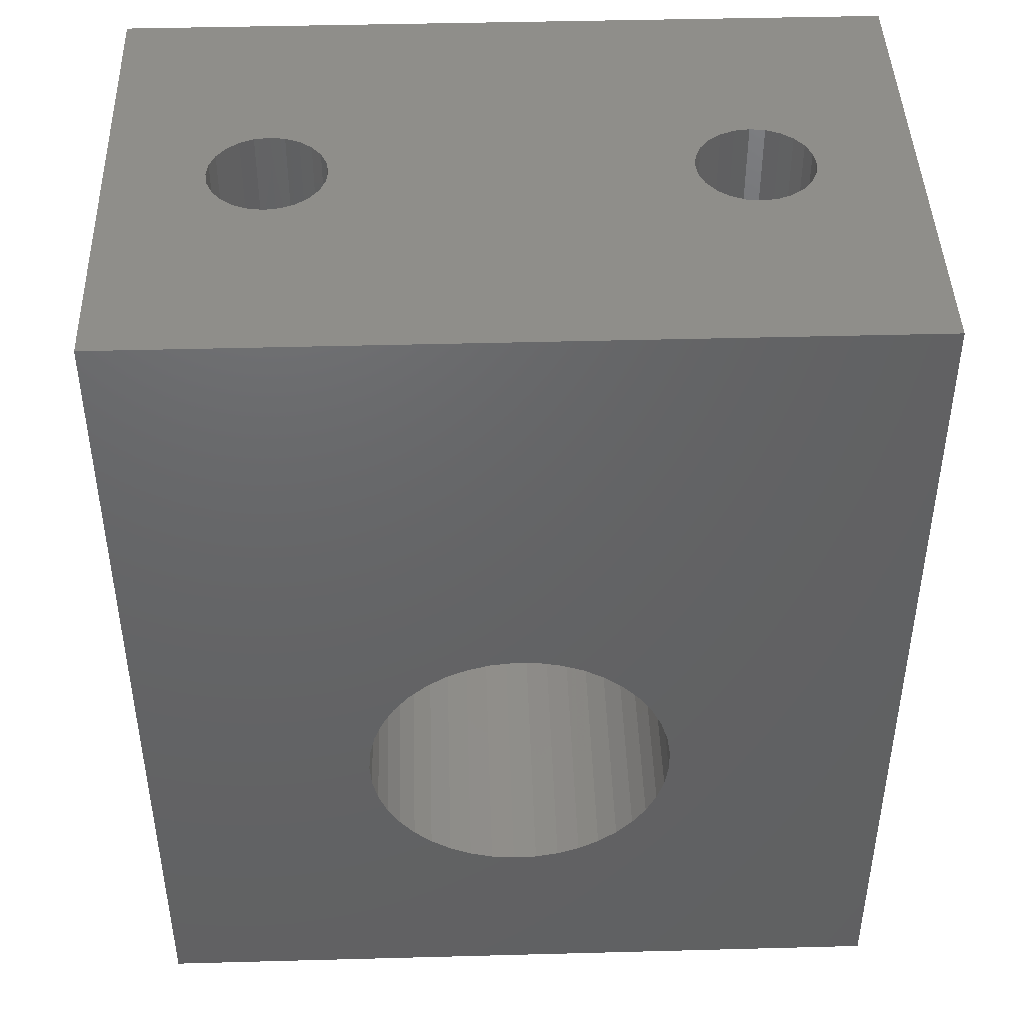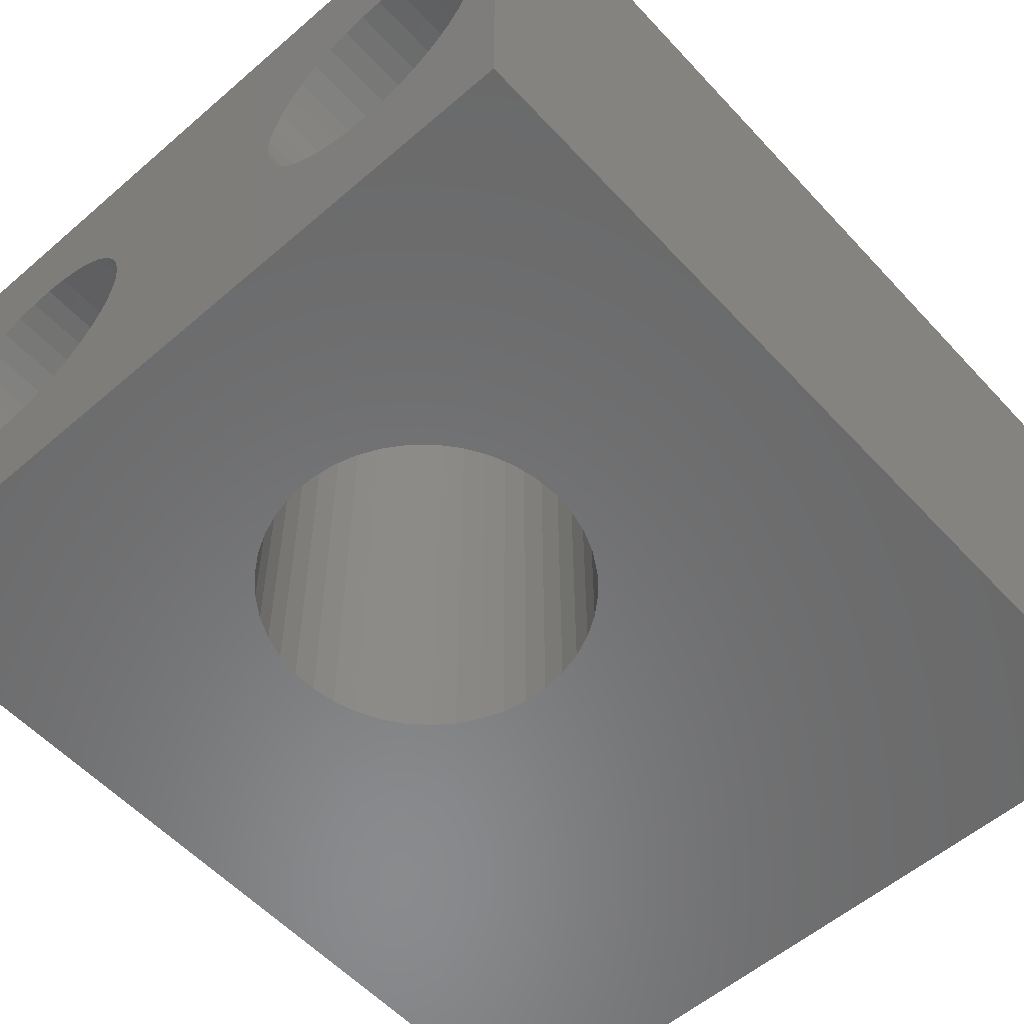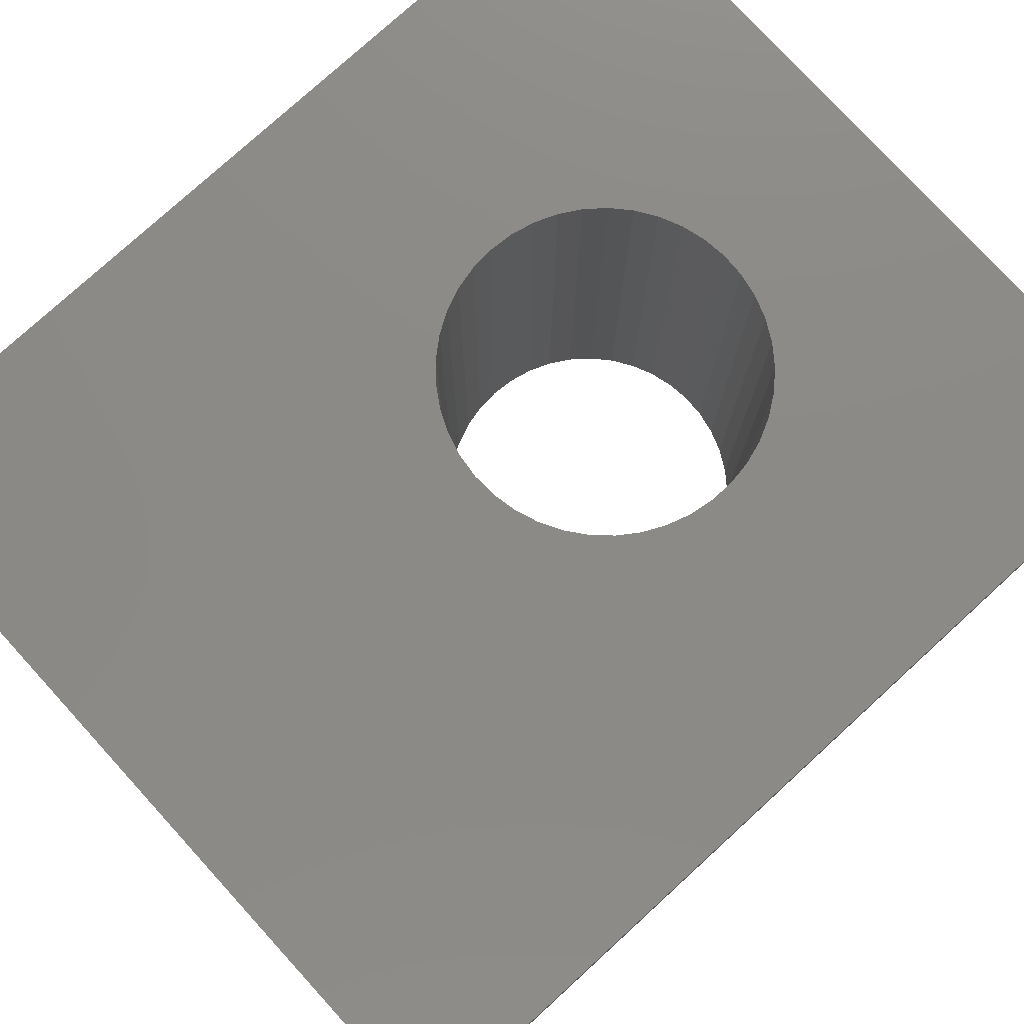
<metadata>
{"format":"stl","ext":"stl","renderer":"f3d","projection":"perspective","resolution":1024,"background":"white","views":[{"elev":43.8,"azim":178.2,"up":"+Y"},{"elev":-56.4,"azim":42.0,"up":"+Z"},{"elev":77.8,"azim":-132.4,"up":"+Z"}]}
</metadata>
<code>
# stl→obj: 336 verts, 680 faces
v 15 -13 20
v 15 22 0
v 15 22 20
v 15 -13 0
v -10.12 22 11.95
v -10.59 22 11.59
v -15 22 20
v -10.95 22 11.12
v -9.582 22 12.17
v -11.17 22 10.58
v -9 22 12.25
v -11.25 22 10
v -8.418 22 12.17
v -7.875 22 11.95
v -15 22 0
v -9 22 7.75
v -8.418 22 7.827
v -7.875 22 8.051
v -11.17 22 9.418
v -10.95 22 8.875
v -10.59 22 8.409
v -10.12 22 8.051
v -9.582 22 7.827
v 8.418 22 12.17
v 7.875 22 11.95
v 9 22 12.25
v 9.582 22 12.17
v 10.12 22 11.95
v 10.59 22 11.59
v 10.95 22 11.12
v 11.17 22 10.58
v 11.25 22 10
v 9 22 7.75
v 9.582 22 7.827
v 10.12 22 8.051
v 10.59 22 8.409
v 10.95 22 8.875
v 11.17 22 9.418
v 7.875 22 8.051
v 8.418 22 7.827
v 0 22 10
v 7.409 22 11.59
v 7.051 22 11.12
v 6.827 22 10.58
v 6.75 22 10
v 6.827 22 9.418
v 7.051 22 8.875
v 7.409 22 8.409
v -7.409 22 8.409
v -7.051 22 8.875
v -6.827 22 9.418
v -6.75 22 10
v -6.827 22 10.58
v -7.051 22 11.12
v -7.409 22 11.59
v 12.89 -13 13.14
v 12.3 -13 13.75
v 11.62 -13 14.26
v 13.37 -13 12.44
v 10.86 -13 14.64
v 13.71 -13 11.67
v 10.05 -13 14.89
v 13.93 -13 10.85
v 9.212 -13 15
v 14 -13 10
v 8.365 -13 14.96
v 7.536 -13 14.78
v 10.86 -13 5.361
v 10.05 -13 5.112
v 11.62 -13 5.742
v 12.3 -13 6.247
v 12.89 -13 6.859
v 13.37 -13 7.562
v 13.71 -13 8.334
v 13.93 -13 9.155
v 9.212 -13 5.005
v 8.365 -13 5.04
v 7.536 -13 5.219
v -5.697 -13 13.75
v 5.39 -13 13.46
v 6.027 -13 14.02
v -5.11 -13 13.14
v 4.857 -13 12.8
v -6.378 -13 14.26
v 6.749 -13 14.46
v -4.635 -13 12.44
v -7.136 -13 14.64
v -15 -13 20
v -7.947 -13 14.89
v -8.788 -13 15
v -9.635 -13 14.96
v -10.46 -13 14.78
v -11.25 -13 14.46
v -11.97 -13 14.02
v -5.11 -13 6.859
v 5.39 -13 6.54
v 4.857 -13 7.2
v -4.635 -13 7.562
v -12.61 -13 13.46
v -5.697 -13 6.247
v 6.027 -13 5.98
v -13.14 -13 12.8
v -6.378 -13 5.742
v 6.749 -13 5.535
v -13.56 -13 12.06
v -7.136 -13 5.361
v -13.84 -13 11.26
v -13.98 -13 10.42
v -15 -13 0
v -13.84 -13 8.74
v -13.98 -13 9.576
v -13.56 -13 7.94
v -13.14 -13 7.2
v -12.61 -13 6.54
v -11.97 -13 5.98
v -11.25 -13 5.535
v -10.46 -13 5.219
v -9.635 -13 5.04
v -8.788 -13 5.005
v -7.947 -13 5.112
v 0 -13 10
v -4.072 -13 10.85
v -4 -13 10
v -4.286 -13 11.67
v -4.286 -13 8.334
v -4.072 -13 9.155
v 4.444 -13 12.06
v 4.161 -13 11.26
v 4.018 -13 10.42
v 4.018 -13 9.576
v 4.161 -13 8.74
v 4.444 -13 7.94
v -1.603 5.834 0
v -2.475 5.521 0
v -3.289 5.078 0
v -4.025 4.517 0
v -4.668 3.849 0
v -5.2 3.092 0
v -5.611 2.262 0
v -5.891 1.379 0
v -4.025 -4.517 0
v -4.668 -3.849 0
v -3.289 -5.078 0
v -5.2 -3.092 0
v -2.475 -5.521 0
v -5.611 -2.262 0
v -1.603 -5.834 0
v 0.2317 -6.046 0
v 1.152 -5.939 0
v 2.045 -5.694 0
v -5.891 -1.379 0
v 2.89 -5.315 0
v 3.668 -4.812 0
v 4.359 -4.195 0
v 4.948 -3.481 0
v -0.6938 -6.01 0
v 5.422 -2.685 0
v -6.032 -0.4631 0
v 5.768 -1.825 0
v -6.032 0.4631 0
v 5.979 0.9235 0
v 5.768 1.825 0
v 5.422 2.685 0
v 4.948 3.481 0
v 4.359 4.195 0
v 3.668 4.812 0
v 2.89 5.315 0
v 2.045 5.694 0
v 1.152 5.939 0
v 0.2317 6.046 0
v 5.979 -0.9235 0
v 6.05 0 0
v -0.6938 6.01 0
v -2.475 5.521 20
v -1.603 5.834 20
v -3.289 5.078 20
v -4.025 4.517 20
v -4.668 3.849 20
v -5.2 3.092 20
v -5.611 2.262 20
v -5.891 1.379 20
v -4.668 -3.849 20
v -4.025 -4.517 20
v -3.289 -5.078 20
v -5.2 -3.092 20
v -2.475 -5.521 20
v -5.611 -2.262 20
v -1.603 -5.834 20
v 1.152 -5.939 20
v 0.2317 -6.046 20
v 2.045 -5.694 20
v -5.891 -1.379 20
v 2.89 -5.315 20
v 3.668 -4.812 20
v 4.359 -4.195 20
v 4.948 -3.481 20
v -0.6938 -6.01 20
v 5.422 -2.685 20
v -6.032 -0.4631 20
v 5.768 -1.825 20
v -6.032 0.4631 20
v 5.768 1.825 20
v 5.979 0.9235 20
v 5.422 2.685 20
v 4.948 3.481 20
v 4.359 4.195 20
v 3.668 4.812 20
v 2.89 5.315 20
v 2.045 5.694 20
v 1.152 5.939 20
v 0.2317 6.046 20
v 5.979 -0.9235 20
v 6.05 0 20
v -0.6938 6.01 20
v 10.59 -8 8.409
v 7.051 -8 11.12
v 10.12 -8 8.051
v 7.409 -8 11.59
v 10.95 -8 8.875
v 6.827 -8 10.58
v 11.17 -8 10.58
v 11.25 -8 10
v 11.17 -8 9.418
v 6.75 -8 10
v 10.95 -8 11.12
v 6.827 -8 9.418
v 10.59 -8 11.59
v 7.051 -8 8.875
v 10.12 -8 11.95
v 7.409 -8 8.409
v 7.875 -8 8.051
v 9.582 -8 12.17
v 8.418 -8 7.827
v 9 -8 12.25
v 9 -8 7.75
v 8.418 -8 12.17
v 9.582 -8 7.827
v 7.875 -8 11.95
v -7.409 -8 8.409
v -10.95 -8 11.12
v -7.875 -8 8.051
v -10.59 -8 11.59
v -7.051 -8 8.875
v -11.17 -8 10.58
v -6.827 -8 10.58
v -6.75 -8 10
v -6.827 -8 9.418
v -11.25 -8 10
v -7.051 -8 11.12
v -11.17 -8 9.418
v -7.409 -8 11.59
v -10.95 -8 8.875
v -7.875 -8 11.95
v -10.59 -8 8.409
v -10.12 -8 8.051
v -8.418 -8 12.17
v -9.582 -8 7.827
v -9 -8 12.25
v -9 -8 7.75
v -9.582 -8 12.17
v -8.418 -8 7.827
v -10.12 -8 11.95
v -4.072 -8 10.85
v -4 -8 10
v -4.286 -8 11.67
v -4.635 -8 12.44
v -5.11 -8 13.14
v -5.697 -8 13.75
v -6.378 -8 14.26
v -7.136 -8 14.64
v -7.947 -8 14.89
v -8.788 -8 15
v -9.635 -8 14.96
v -10.46 -8 14.78
v -11.25 -8 14.46
v -11.97 -8 14.02
v -12.61 -8 13.46
v -13.14 -8 12.8
v -13.56 -8 12.06
v -13.84 -8 11.26
v -13.98 -8 10.42
v -13.98 -8 9.576
v -13.84 -8 8.74
v -13.56 -8 7.94
v -13.14 -8 7.2
v -12.61 -8 6.54
v -11.97 -8 5.98
v -11.25 -8 5.535
v -10.46 -8 5.219
v -9.635 -8 5.04
v -8.788 -8 5.005
v -7.947 -8 5.112
v -7.136 -8 5.361
v -6.378 -8 5.742
v -5.697 -8 6.247
v -5.11 -8 6.859
v -4.635 -8 7.562
v -4.286 -8 8.334
v -4.072 -8 9.155
v 13.93 -8 10.85
v 14 -8 10
v 13.71 -8 11.67
v 13.37 -8 12.44
v 12.89 -8 13.14
v 12.3 -8 13.75
v 11.62 -8 14.26
v 10.86 -8 14.64
v 10.05 -8 14.89
v 9.212 -8 15
v 8.365 -8 14.96
v 7.536 -8 14.78
v 6.749 -8 14.46
v 6.027 -8 14.02
v 5.39 -8 13.46
v 4.857 -8 12.8
v 4.444 -8 12.06
v 4.161 -8 11.26
v 4.018 -8 10.42
v 4.018 -8 9.576
v 4.161 -8 8.74
v 4.444 -8 7.94
v 4.857 -8 7.2
v 5.39 -8 6.54
v 6.027 -8 5.98
v 6.749 -8 5.535
v 7.536 -8 5.219
v 8.365 -8 5.04
v 9.212 -8 5.005
v 10.05 -8 5.112
v 10.86 -8 5.361
v 11.62 -8 5.742
v 12.3 -8 6.247
v 12.89 -8 6.859
v 13.37 -8 7.562
v 13.71 -8 8.334
v 13.93 -8 9.155
f 1 2 3
f 4 2 1
f 5 6 7
f 8 7 6
f 9 5 7
f 10 7 8
f 11 9 7
f 12 7 10
f 13 11 7
f 14 13 7
f 15 16 17
f 15 17 18
f 15 12 19
f 15 19 20
f 15 20 21
f 15 21 22
f 15 22 23
f 15 23 16
f 15 7 12
f 24 25 3
f 26 24 3
f 27 26 3
f 28 27 3
f 29 28 3
f 30 29 3
f 31 30 3
f 32 31 3
f 2 33 34
f 2 34 35
f 2 35 36
f 2 36 37
f 2 37 38
f 2 38 32
f 2 39 40
f 2 40 33
f 2 32 3
f 41 3 25
f 41 25 42
f 41 42 43
f 41 43 44
f 41 44 45
f 41 45 46
f 41 46 47
f 41 47 48
f 41 48 39
f 41 18 49
f 41 49 50
f 41 50 51
f 41 51 52
f 41 52 53
f 41 53 54
f 41 54 55
f 41 55 14
f 41 39 2
f 41 2 15
f 41 7 3
f 41 15 18
f 41 14 7
f 56 1 57
f 58 57 1
f 59 1 56
f 60 58 1
f 61 1 59
f 62 60 1
f 63 1 61
f 64 62 1
f 65 1 63
f 66 64 1
f 67 66 1
f 4 68 69
f 4 70 68
f 4 71 70
f 4 72 71
f 4 73 72
f 4 74 73
f 4 75 74
f 4 65 75
f 76 4 69
f 77 4 76
f 78 4 77
f 79 80 81
f 82 80 79
f 82 83 80
f 84 81 85
f 84 79 81
f 86 83 82
f 87 67 1
f 87 85 67
f 87 84 85
f 88 89 87
f 88 90 89
f 88 87 1
f 88 91 90
f 92 91 88
f 93 92 88
f 94 93 88
f 95 96 97
f 95 97 98
f 99 94 88
f 100 96 95
f 100 101 96
f 102 99 88
f 103 101 100
f 103 104 101
f 105 102 88
f 106 104 103
f 107 105 88
f 108 107 88
f 109 110 111
f 109 112 110
f 109 113 112
f 109 114 113
f 109 115 114
f 109 116 115
f 109 117 116
f 109 118 117
f 109 119 118
f 109 120 119
f 109 106 120
f 111 108 88
f 111 88 109
f 78 104 4
f 4 104 106
f 4 106 109
f 4 1 65
f 121 122 123
f 121 124 122
f 121 86 124
f 121 83 86
f 121 125 98
f 121 126 125
f 121 123 126
f 121 127 83
f 121 128 127
f 121 129 128
f 121 130 129
f 121 131 130
f 121 132 131
f 121 97 132
f 121 98 97
f 133 134 15
f 134 135 15
f 135 136 15
f 136 137 15
f 137 138 15
f 138 139 15
f 139 140 15
f 140 109 15
f 141 109 142
f 109 141 143
f 142 109 144
f 109 143 145
f 144 109 146
f 109 145 147
f 148 149 4
f 149 150 4
f 146 109 151
f 150 152 4
f 152 153 4
f 153 154 4
f 154 155 4
f 109 148 4
f 109 147 156
f 4 155 157
f 151 109 158
f 109 156 148
f 4 157 159
f 158 109 160
f 161 162 2
f 162 163 2
f 4 161 2
f 163 164 2
f 164 165 2
f 165 166 2
f 166 167 2
f 167 168 2
f 168 169 2
f 169 170 2
f 4 159 171
f 170 15 2
f 160 109 140
f 4 171 172
f 4 172 161
f 170 173 15
f 173 133 15
f 7 174 175
f 7 176 174
f 7 177 176
f 7 178 177
f 7 179 178
f 7 180 179
f 7 181 180
f 7 88 181
f 182 88 183
f 184 183 88
f 185 88 182
f 186 184 88
f 187 88 185
f 188 186 88
f 1 189 190
f 1 191 189
f 192 88 187
f 1 193 191
f 1 194 193
f 1 195 194
f 1 196 195
f 1 190 88
f 197 188 88
f 198 196 1
f 199 88 192
f 190 197 88
f 200 198 1
f 201 88 199
f 3 202 203
f 3 204 202
f 3 203 1
f 3 205 204
f 3 206 205
f 3 207 206
f 3 208 207
f 3 209 208
f 3 210 209
f 3 211 210
f 212 200 1
f 3 7 211
f 181 88 201
f 213 212 1
f 203 213 1
f 7 214 211
f 7 175 214
f 36 35 215
f 43 42 216
f 37 36 215
f 44 43 216
f 35 217 215
f 42 218 216
f 37 215 219
f 44 216 220
f 31 32 221
f 32 222 221
f 38 37 223
f 44 220 224
f 37 219 223
f 45 44 224
f 32 38 222
f 38 223 222
f 30 31 225
f 31 221 225
f 45 224 226
f 46 45 226
f 29 30 227
f 46 226 228
f 28 29 227
f 30 225 227
f 47 46 228
f 27 28 229
f 47 228 230
f 28 227 229
f 48 47 230
f 48 230 231
f 27 229 232
f 39 48 231
f 40 39 231
f 40 231 233
f 26 27 234
f 24 26 234
f 33 40 233
f 27 232 234
f 34 33 235
f 25 24 236
f 33 233 235
f 24 234 236
f 34 235 237
f 42 25 238
f 25 236 238
f 35 34 217
f 34 237 217
f 42 238 218
f 49 18 239
f 8 6 240
f 50 49 239
f 10 8 240
f 18 241 239
f 6 242 240
f 50 239 243
f 10 240 244
f 53 52 245
f 52 246 245
f 51 50 247
f 10 244 248
f 50 243 247
f 12 10 248
f 52 51 246
f 51 247 246
f 54 53 249
f 53 245 249
f 12 248 250
f 19 12 250
f 55 54 251
f 19 250 252
f 14 55 251
f 54 249 251
f 20 19 252
f 13 14 253
f 20 252 254
f 14 251 253
f 21 20 254
f 21 254 255
f 13 253 256
f 22 21 255
f 23 22 255
f 23 255 257
f 11 13 258
f 9 11 258
f 16 23 257
f 13 256 258
f 17 16 259
f 5 9 260
f 16 257 259
f 9 258 260
f 17 259 261
f 6 5 262
f 5 260 262
f 18 17 241
f 17 261 241
f 6 262 242
f 7 109 88
f 15 109 7
f 263 264 122
f 264 123 122
f 265 263 124
f 263 122 124
f 266 265 86
f 265 124 86
f 267 266 82
f 266 86 82
f 267 82 268
f 268 82 79
f 268 79 84
f 269 268 84
f 269 84 87
f 270 269 87
f 270 87 89
f 271 270 89
f 271 89 90
f 272 271 90
f 272 90 91
f 273 272 91
f 273 91 92
f 274 273 92
f 274 92 93
f 275 274 93
f 275 93 94
f 276 275 94
f 276 94 99
f 277 276 99
f 277 99 278
f 278 99 102
f 278 102 105
f 279 278 105
f 279 105 107
f 280 279 107
f 280 107 108
f 281 280 108
f 281 108 111
f 282 281 111
f 283 282 110
f 282 111 110
f 284 283 112
f 283 110 112
f 285 284 113
f 284 112 113
f 286 285 114
f 285 113 114
f 287 286 115
f 286 114 115
f 288 287 116
f 287 115 116
f 288 116 289
f 289 116 117
f 290 289 118
f 289 117 118
f 291 290 119
f 290 118 119
f 292 291 120
f 291 119 120
f 292 120 293
f 293 120 106
f 294 293 103
f 293 106 103
f 294 103 100
f 295 294 100
f 295 100 95
f 296 295 95
f 296 95 98
f 297 296 98
f 297 98 125
f 298 297 125
f 298 125 126
f 299 298 126
f 299 126 264
f 264 126 123
f 300 301 63
f 301 65 63
f 302 300 61
f 300 63 61
f 303 302 59
f 302 61 59
f 304 303 56
f 303 59 56
f 304 56 305
f 305 56 57
f 305 57 58
f 306 305 58
f 306 58 60
f 307 306 60
f 307 60 62
f 308 307 62
f 308 62 64
f 309 308 64
f 309 64 66
f 310 309 66
f 310 66 67
f 311 310 67
f 311 67 85
f 312 311 85
f 312 85 81
f 313 312 81
f 313 81 80
f 314 313 80
f 314 80 315
f 315 80 83
f 315 83 127
f 316 315 127
f 316 127 128
f 317 316 128
f 317 128 129
f 318 317 129
f 318 129 130
f 319 318 130
f 320 319 131
f 319 130 131
f 321 320 132
f 320 131 132
f 322 321 97
f 321 132 97
f 323 322 96
f 322 97 96
f 324 323 101
f 323 96 101
f 325 324 104
f 324 101 104
f 325 104 326
f 326 104 78
f 327 326 77
f 326 78 77
f 328 327 76
f 327 77 76
f 329 328 69
f 328 76 69
f 329 69 330
f 330 69 68
f 331 330 70
f 330 68 70
f 331 70 71
f 332 331 71
f 332 71 72
f 333 332 72
f 333 72 73
f 334 333 73
f 334 73 74
f 335 334 74
f 335 74 75
f 336 335 75
f 336 75 301
f 301 75 65
f 161 172 213
f 161 213 203
f 162 203 202
f 162 161 203
f 163 202 204
f 163 162 202
f 164 163 204
f 164 204 205
f 165 164 205
f 165 205 206
f 166 165 206
f 166 206 207
f 167 166 207
f 167 207 208
f 168 167 208
f 168 208 209
f 169 168 209
f 169 209 210
f 170 169 210
f 170 210 211
f 173 170 211
f 173 211 214
f 133 173 214
f 133 214 175
f 134 133 175
f 134 175 174
f 135 134 174
f 135 174 176
f 136 135 176
f 136 176 177
f 136 177 178
f 137 136 178
f 138 137 178
f 138 178 179
f 139 179 180
f 139 138 179
f 139 180 181
f 140 139 181
f 160 181 201
f 160 140 181
f 158 201 199
f 158 160 201
f 151 199 192
f 151 158 199
f 146 192 187
f 146 151 192
f 144 187 185
f 144 146 187
f 142 185 182
f 142 182 183
f 142 144 185
f 141 183 184
f 141 142 183
f 143 141 184
f 145 184 186
f 145 143 184
f 147 145 186
f 147 186 188
f 156 147 188
f 156 188 197
f 156 197 190
f 148 156 190
f 149 148 190
f 149 190 189
f 150 149 189
f 150 189 191
f 150 191 193
f 152 150 193
f 153 152 193
f 153 193 194
f 153 194 195
f 154 153 195
f 155 154 195
f 155 195 196
f 157 155 196
f 157 196 198
f 157 198 200
f 159 157 200
f 171 159 200
f 171 200 212
f 171 212 213
f 172 171 213
f 322 323 230
f 323 324 230
f 321 322 228
f 322 230 228
f 324 325 231
f 230 324 231
f 319 320 226
f 320 321 226
f 321 228 226
f 325 326 233
f 326 327 233
f 231 325 233
f 318 319 224
f 319 226 224
f 327 328 235
f 328 329 235
f 233 327 235
f 318 224 220
f 316 317 220
f 317 318 220
f 329 330 237
f 235 329 237
f 315 316 216
f 316 220 216
f 237 330 217
f 330 331 217
f 217 331 332
f 315 216 218
f 314 315 218
f 217 332 215
f 215 332 333
f 215 333 219
f 218 238 313
f 314 218 313
f 219 333 334
f 238 236 312
f 313 238 312
f 223 219 335
f 219 334 335
f 312 236 311
f 222 223 336
f 223 335 336
f 236 234 310
f 311 236 310
f 222 336 301
f 310 234 309
f 221 222 300
f 222 301 300
f 234 232 308
f 309 234 308
f 225 221 302
f 221 300 302
f 232 229 307
f 308 232 307
f 225 302 303
f 307 229 306
f 227 225 304
f 225 303 304
f 229 227 305
f 227 304 305
f 306 229 305
f 285 286 254
f 286 287 254
f 284 285 252
f 285 254 252
f 287 288 255
f 254 287 255
f 282 283 250
f 283 284 250
f 284 252 250
f 288 289 257
f 289 290 257
f 255 288 257
f 281 282 248
f 282 250 248
f 290 291 259
f 291 292 259
f 257 290 259
f 281 248 244
f 279 280 244
f 280 281 244
f 292 293 261
f 259 292 261
f 278 279 240
f 279 244 240
f 261 293 241
f 293 294 241
f 241 294 295
f 278 240 242
f 277 278 242
f 241 295 239
f 239 295 296
f 239 296 243
f 242 262 276
f 277 242 276
f 243 296 297
f 262 260 275
f 276 262 275
f 247 243 298
f 243 297 298
f 275 260 274
f 246 247 299
f 247 298 299
f 260 258 273
f 274 260 273
f 246 299 264
f 273 258 272
f 245 246 263
f 246 264 263
f 258 256 271
f 272 258 271
f 249 245 265
f 245 263 265
f 256 253 270
f 271 256 270
f 249 265 266
f 270 253 269
f 251 249 267
f 249 266 267
f 253 251 268
f 251 267 268
f 269 253 268

</code>
